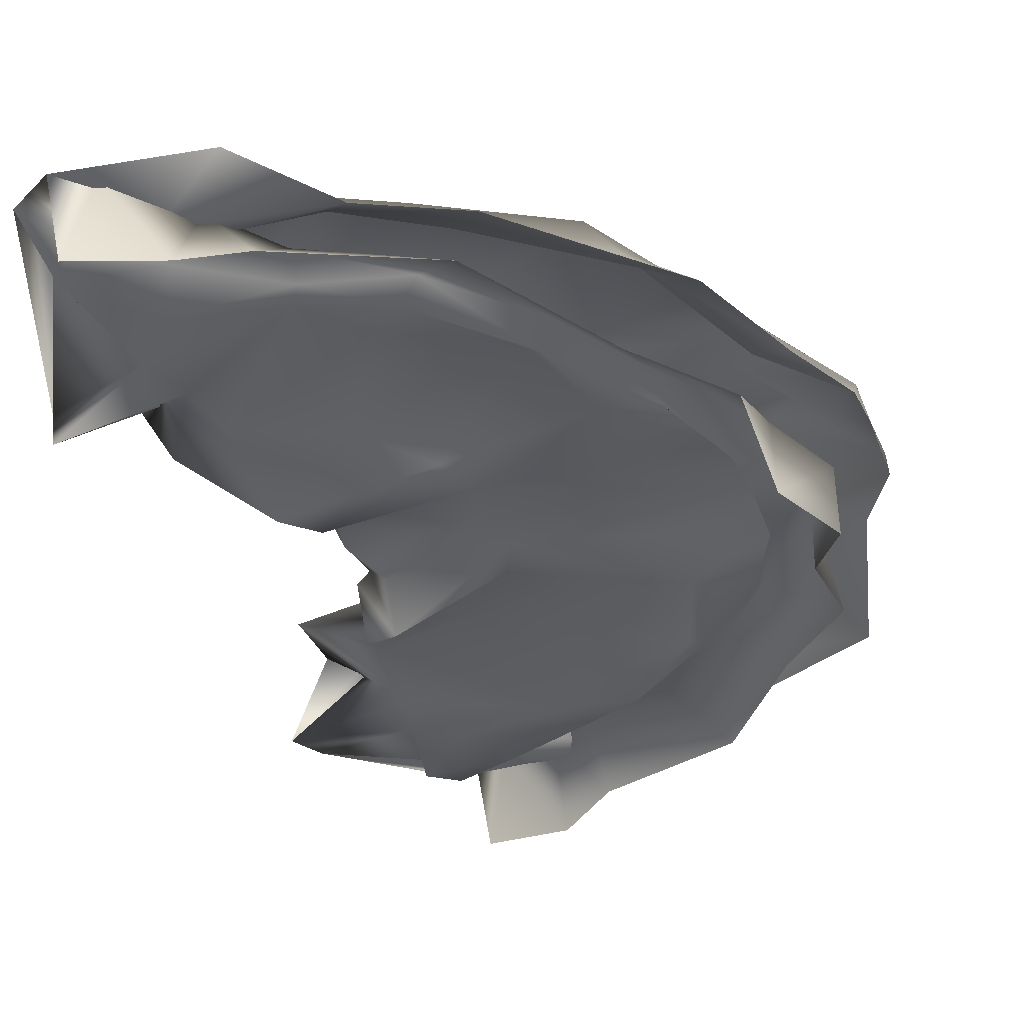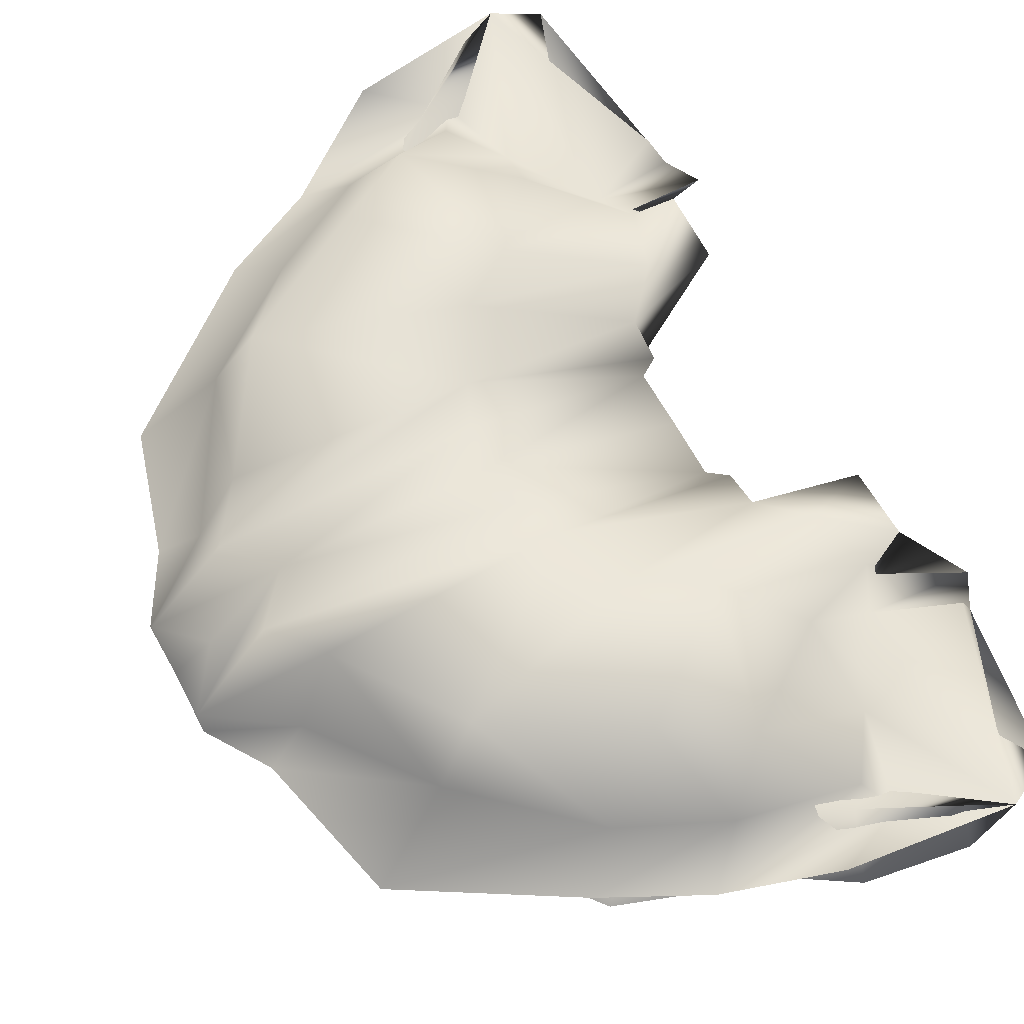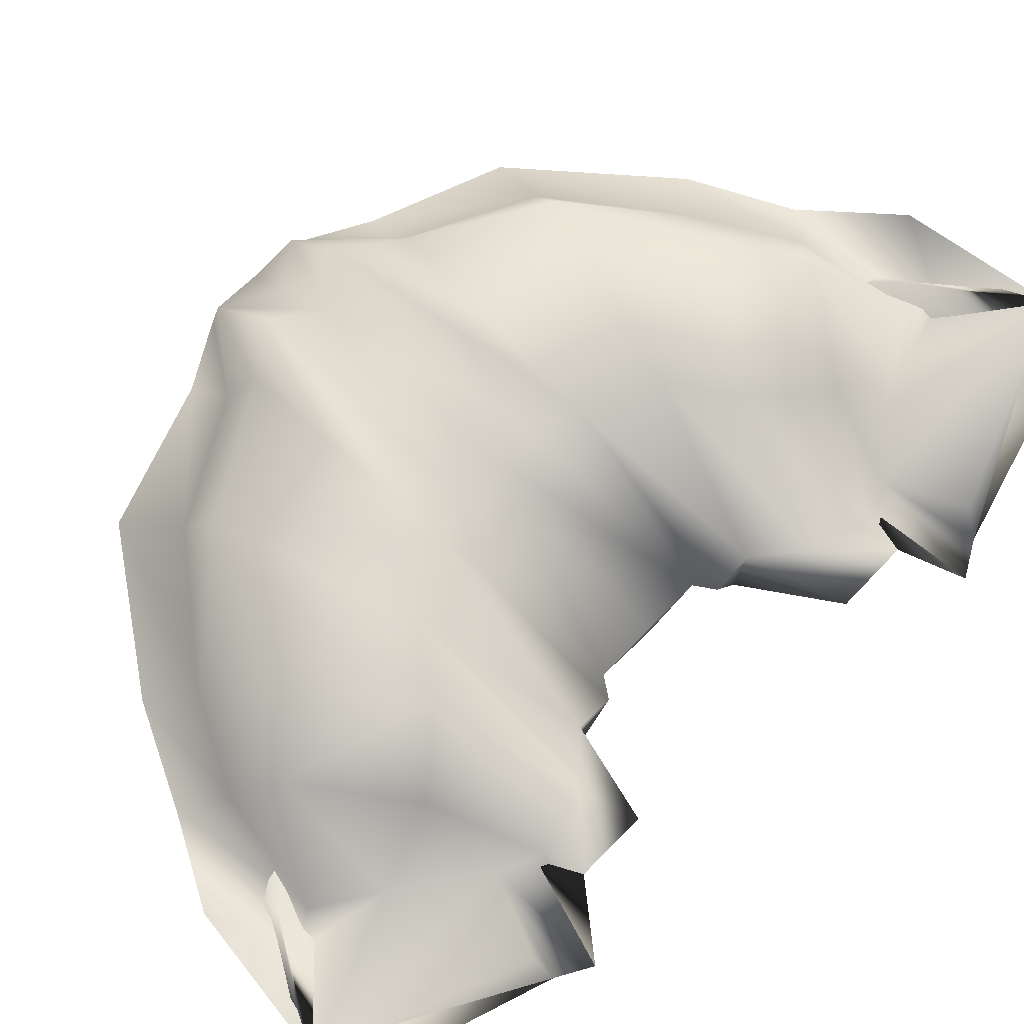
<metadata>
{"format":"obj","ext":"obj","renderer":"f3d","projection":"perspective","resolution":1024,"background":"white","views":[{"elev":-40.1,"azim":21.6,"up":"+Y"},{"elev":62.5,"azim":152.0,"up":"+Y"},{"elev":72.0,"azim":-135.8,"up":"+Y"}]}
</metadata>
<code>
g default
v 6.328 0.8398 1.191
v 6.875 0.8398 0.8789
v 6.562 0.481 1.328
v 7.031 0.5591 0.9375
v 5.547 0.4956 1.367
v 6.016 0.8252 1.367
v 5.703 0.4932 1.602
v 6.172 0.5273 1.523
v 7.344 0.4053 0.4395
v 7.188 0.7959 0.3906
v 7.5 -0.1367 0
v 7.5 0.1758 0
v 7.344 -0.07812 0.2295
v 7.344 0.2246 0.2588
v 7.031 0.07812 0.957
v 6.797 0.2979 0.957
v 6.641 0.1465 1.484
v 6.406 0.3711 1.27
v 5.311 0.6235 1.954
v 5.938 0.5853 1.875
v 5.629 0.4492 1.725
v 5.781 0.1367 1.836
v 6.016 0.2051 1.719
v 5.781 0.52 1.68
v 6.016 0.4443 1.484
v 7.344 0.0293 0.6445
v 7.031 0.2539 0.6543
v 5.391 0.2051 1.914
v 5.469 0.6241 1.875
v 7.188 0.127 0.2393
v 7.344 0.1953 1.055
v 6.719 0.3516 1.484
v 6.328 0.2832 1.23
v 6.719 0.2246 0.8984
v 6.016 0.3418 1.406
v 5.625 0.4004 1.602
v 7.031 0.166 0.5664
v 6.328 0.3516 1.68
v 5.128 0.6139 1.861
v 5.312 0.459 1.758
v 7.5 0.3125 0.498
v 7.656 0.3564 0.2002
v 7.656 0.2832 0.2393
v 7.188 0.1855 0.2539
v 6.797 0.2441 0.5273
v 7.656 0.3369 0
v 7.5 0.4492 0
v 7.188 0.1758 0
v 6.641 0.2832 0.9375
v 6.172 0.3271 1.113
v 5.469 0.4102 1.367
v 5.938 0.3711 1.289
v 5.197 0.4374 1.638
v 7.344 0.752 0.1855
v 5.625 0.3857 0.2393
v 5.547 0.3955 0
v 5.547 0.4492 0.2393
v 5.547 0.4541 0
v 5.469 0.2246 0.4102
v 5.469 0.4883 0.4492
v 5.078 0.542 0.5566
v 5.312 0.5347 0.625
v 5.312 0.459 1.035
v 4.844 0.3125 1.016
v 5.234 0.5054 0.8789
v 5.078 0.5615 0.8398
v 5.625 0.1758 0.3418
v 5.469 0.4443 0.293
v 4.922 0.3174 1.152
v 5 0.4907 1.172
v 7.188 0.769 0
v 6.328 0.791 0.1758
v 6.328 0.7886 0
v 6.094 0.3613 0
v 6.172 0.3516 0.1758
v 5.391 0.4492 0.7227
v 5.859 0.3955 0.5859
v 6.094 0.8154 0.6348
v 5.859 0.8008 0.8008
v 5.391 0.3809 1.016
v 5.312 0.3809 1.211
v 5.469 0.5005 1.23
v 5.625 0.769 1.074
v 6.094 0.3613 0.3418
v 6.25 0.7886 0.3516
v 6.328 0.8398 -1.191
v 6.562 0.481 -1.328
v 6.875 0.8398 -0.8789
v 7.031 0.5591 -0.9375
v 5.547 0.4956 -1.367
v 5.703 0.4932 -1.602
v 6.016 0.8252 -1.367
v 6.172 0.5273 -1.523
v 7.344 0.4053 -0.4395
v 7.188 0.7959 -0.3906
v 7.344 -0.07812 -0.2295
v 7.344 0.2246 -0.2588
v 7.031 0.07812 -0.957
v 6.641 0.1465 -1.484
v 6.797 0.2979 -0.957
v 6.406 0.3711 -1.27
v 5.938 0.5853 -1.875
v 5.311 0.6235 -1.954
v 5.629 0.4492 -1.725
v 5.781 0.1367 -1.836
v 5.781 0.52 -1.68
v 6.016 0.2051 -1.719
v 6.016 0.4443 -1.484
v 7.344 0.0293 -0.6445
v 7.031 0.2539 -0.6543
v 5.391 0.2051 -1.914
v 5.469 0.6241 -1.875
v 7.188 0.127 -0.2393
v 7.344 0.1953 -1.055
v 6.719 0.3516 -1.484
v 6.328 0.2832 -1.23
v 6.719 0.2246 -0.8984
v 6.016 0.3418 -1.406
v 5.625 0.4004 -1.602
v 7.031 0.166 -0.5664
v 6.328 0.3516 -1.68
v 5.128 0.6139 -1.861
v 5.312 0.459 -1.758
v 7.5 0.3125 -0.498
v 7.656 0.3564 -0.2002
v 7.656 0.2832 -0.2393
v 7.188 0.1855 -0.2539
v 6.797 0.2441 -0.5273
v 6.641 0.2832 -0.9375
v 6.172 0.3271 -1.113
v 5.469 0.4102 -1.367
v 5.938 0.3711 -1.289
v 5.197 0.4374 -1.638
v 7.344 0.752 -0.1855
v 5.625 0.3857 -0.2393
v 5.547 0.4492 -0.2393
v 5.469 0.2246 -0.4102
v 5.078 0.542 -0.5566
v 5.469 0.4883 -0.4492
v 5.312 0.5347 -0.625
v 5.312 0.459 -1.035
v 5.234 0.5054 -0.8789
v 4.844 0.3125 -1.016
v 5.078 0.5615 -0.8398
v 5.625 0.1758 -0.3418
v 5.469 0.4443 -0.293
v 4.922 0.3174 -1.152
v 5 0.4907 -1.172
v 6.328 0.791 -0.1758
v 6.172 0.3516 -0.1758
v 5.391 0.4492 -0.7227
v 5.859 0.3955 -0.5859
v 6.094 0.8154 -0.6348
v 5.859 0.8008 -0.8008
v 5.391 0.3809 -1.016
v 5.312 0.3809 -1.211
v 5.469 0.5005 -1.23
v 5.625 0.769 -1.074
v 6.094 0.3613 -0.3418
v 6.25 0.7886 -0.3516
g Object3
f 1 2 3
f 2 4 3
f 5 6 7
f 6 8 7
f 9 4 10
f 10 4 2
f 3 8 1
f 1 8 6
f 11 12 13
f 13 12 14
f 15 16 17
f 18 17 16
f 20 19 21
f 22 23 24
f 23 25 24
f 26 27 15
f 16 15 27
f 23 17 25
f 25 17 18
f 19 28 29
f 30 14 12
f 4 31 3
f 31 32 3
f 33 18 34
f 18 16 34
f 35 36 25
f 24 25 36
f 34 16 37
f 16 27 37
f 38 8 32
f 3 32 8
f 25 18 35
f 35 18 33
f 39 19 40
f 24 40 19
f 27 26 14
f 26 13 14
f 14 30 27
f 37 27 30
f 21 5 7
f 21 38 20
f 28 22 29
f 29 22 24
f 21 7 38
f 8 38 7
f 19 29 24
f 40 24 36
f 31 4 41
f 9 41 4
f 42 43 9
f 43 41 9
f 30 44 37
f 45 37 44
f 43 42 46
f 42 47 46
f 44 30 48
f 30 12 48
f 34 49 33
f 33 49 50
f 36 35 51
f 35 52 51
f 49 34 45
f 45 34 37
f 35 33 52
f 50 52 33
f 39 40 53
f 51 53 36
f 53 40 36
f 9 10 42
f 54 42 10
f 55 56 57
f 56 58 57
f 59 60 61
f 60 62 61
f 63 64 65
f 65 64 66
f 67 68 59
f 68 60 59
f 61 62 66
f 62 65 66
f 64 63 69
f 63 70 69
f 68 67 57
f 67 55 57
f 54 71 42
f 42 71 47
f 54 72 71
f 73 71 72
f 74 75 48
f 75 44 48
f 76 50 77
f 50 49 77
f 2 1 78
f 78 1 79
f 80 81 52
f 81 51 52
f 82 83 5
f 83 6 5
f 77 49 84
f 49 45 84
f 10 2 85
f 85 2 78
f 50 76 52
f 80 52 76
f 1 6 79
f 79 6 83
f 51 81 53
f 39 53 81
f 82 5 19
f 5 21 19
f 72 54 85
f 54 10 85
f 44 75 45
f 84 45 75
f 58 73 57
f 73 72 57
f 75 74 55
f 55 74 56
f 61 76 59
f 76 77 59
f 60 78 62
f 78 79 62
f 66 64 80
f 64 81 80
f 65 83 63
f 83 82 63
f 77 84 59
f 59 84 67
f 68 85 60
f 85 78 60
f 66 80 61
f 80 76 61
f 62 79 65
f 79 83 65
f 70 19 69
f 19 39 69
f 64 69 81
f 69 39 81
f 70 63 19
f 63 82 19
f 68 57 85
f 57 72 85
f 55 67 75
f 67 84 75
f 86 87 88
f 88 87 89
f 90 91 92
f 92 91 93
f 94 95 89
f 95 88 89
f 87 86 93
f 86 92 93
f 11 96 12
f 96 97 12
f 98 99 100
f 101 100 99
f 102 104 103
f 105 106 107
f 107 106 108
f 109 98 110
f 100 110 98
f 107 108 99
f 108 101 99
f 103 112 111
f 113 12 97
f 89 87 114
f 114 87 115
f 116 117 101
f 101 117 100
f 118 108 119
f 106 119 108
f 117 120 100
f 100 120 110
f 121 115 93
f 87 93 115
f 108 118 101
f 118 116 101
f 122 123 103
f 106 103 123
f 110 97 109
f 109 97 96
f 97 110 113
f 120 113 110
f 104 91 90
f 104 102 121
f 111 112 105
f 112 106 105
f 104 121 91
f 93 91 121
f 103 106 112
f 123 119 106
f 114 124 89
f 94 89 124
f 125 94 126
f 126 94 124
f 113 120 127
f 128 127 120
f 126 46 125
f 125 46 47
f 127 48 113
f 113 48 12
f 117 116 129
f 116 130 129
f 119 131 118
f 118 131 132
f 129 128 117
f 128 120 117
f 118 132 116
f 130 116 132
f 122 133 123
f 131 119 133
f 133 119 123
f 94 125 95
f 134 95 125
f 135 136 56
f 56 136 58
f 137 138 139
f 139 138 140
f 141 142 143
f 142 144 143
f 145 137 146
f 146 137 139
f 138 144 140
f 140 144 142
f 143 147 141
f 141 147 148
f 146 136 145
f 145 136 135
f 134 125 71
f 125 47 71
f 134 71 149
f 73 149 71
f 74 48 150
f 150 48 127
f 151 152 130
f 130 152 129
f 88 153 86
f 153 154 86
f 155 132 156
f 156 132 131
f 157 90 158
f 158 90 92
f 152 159 129
f 129 159 128
f 95 160 88
f 160 153 88
f 130 132 151
f 155 151 132
f 86 154 92
f 154 158 92
f 131 133 156
f 122 156 133
f 157 103 90
f 90 103 104
f 149 160 134
f 134 160 95
f 127 128 150
f 159 150 128
f 58 136 73
f 73 136 149
f 150 135 74
f 135 56 74
f 138 137 151
f 151 137 152
f 139 140 153
f 153 140 154
f 144 155 143
f 143 155 156
f 142 141 158
f 158 141 157
f 152 137 159
f 137 145 159
f 146 139 160
f 160 139 153
f 144 138 155
f 155 138 151
f 140 142 154
f 154 142 158
f 148 147 103
f 103 147 122
f 143 156 147
f 147 156 122
f 148 103 141
f 141 103 157
f 146 160 136
f 136 160 149
f 135 150 145
f 145 150 159
g default
v 6.328 0.8398 1.191
v 6.875 0.8398 0.8789
v 6.562 0.481 1.328
v 7.031 0.5591 0.9375
v 5.547 0.4956 1.367
v 6.016 0.8252 1.367
v 5.703 0.4932 1.602
v 6.172 0.5273 1.523
v 7.344 0.4053 0.4395
v 7.188 0.7959 0.3906
v 7.5 -0.1367 0
v 7.5 0.1758 0
v 7.344 -0.07812 0.2295
v 7.344 0.2246 0.2588
v 7.031 0.07812 0.957
v 6.797 0.2979 0.957
v 6.641 0.1465 1.484
v 6.406 0.3711 1.27
v 5.311 0.6235 1.954
v 5.938 0.5853 1.875
v 5.629 0.4492 1.725
v 5.781 0.1367 1.836
v 6.016 0.2051 1.719
v 5.781 0.52 1.68
v 6.016 0.4443 1.484
v 7.344 0.0293 0.6445
v 7.031 0.2539 0.6543
v 5.391 0.2051 1.914
v 5.469 0.6241 1.875
v 7.188 0.127 0.2393
v 7.344 0.1953 1.055
v 6.719 0.3516 1.484
v 6.328 0.2832 1.23
v 6.719 0.2246 0.8984
v 6.016 0.3418 1.406
v 5.625 0.4004 1.602
v 7.031 0.166 0.5664
v 6.328 0.3516 1.68
v 5.128 0.6139 1.861
v 5.312 0.459 1.758
v 7.5 0.3125 0.498
v 7.656 0.3564 0.2002
v 7.656 0.2832 0.2393
v 7.188 0.1855 0.2539
v 6.797 0.2441 0.5273
v 7.656 0.3369 0
v 7.5 0.4492 0
v 7.188 0.1758 0
v 6.641 0.2832 0.9375
v 6.172 0.3271 1.113
v 5.469 0.4102 1.367
v 5.938 0.3711 1.289
v 5.197 0.4374 1.638
v 7.344 0.752 0.1855
v 5.625 0.3857 0.2393
v 5.547 0.3955 0
v 5.547 0.4492 0.2393
v 5.547 0.4541 0
v 5.469 0.2246 0.4102
v 5.469 0.4883 0.4492
v 5.078 0.542 0.5566
v 5.312 0.5347 0.625
v 5.312 0.459 1.035
v 4.844 0.3125 1.016
v 5.234 0.5054 0.8789
v 5.078 0.5615 0.8398
v 5.625 0.1758 0.3418
v 5.469 0.4443 0.293
v 4.922 0.3174 1.152
v 5 0.4907 1.172
v 7.188 0.769 0
v 6.328 0.791 0.1758
v 6.328 0.7886 0
v 6.094 0.3613 0
v 6.172 0.3516 0.1758
v 5.391 0.4492 0.7227
v 5.859 0.3955 0.5859
v 6.094 0.8154 0.6348
v 5.859 0.8008 0.8008
v 5.391 0.3809 1.016
v 5.312 0.3809 1.211
v 5.469 0.5005 1.23
v 5.625 0.769 1.074
v 6.094 0.3613 0.3418
v 6.25 0.7886 0.3516
v 6.328 0.8398 -1.191
v 6.562 0.481 -1.328
v 6.875 0.8398 -0.8789
v 7.031 0.5591 -0.9375
v 5.547 0.4956 -1.367
v 5.703 0.4932 -1.602
v 6.016 0.8252 -1.367
v 6.172 0.5273 -1.523
v 7.344 0.4053 -0.4395
v 7.188 0.7959 -0.3906
v 7.344 -0.07812 -0.2295
v 7.344 0.2246 -0.2588
v 7.031 0.07812 -0.957
v 6.641 0.1465 -1.484
v 6.797 0.2979 -0.957
v 6.406 0.3711 -1.27
v 5.938 0.5853 -1.875
v 5.311 0.6235 -1.954
v 5.629 0.4492 -1.725
v 5.781 0.1367 -1.836
v 5.781 0.52 -1.68
v 6.016 0.2051 -1.719
v 6.016 0.4443 -1.484
v 7.344 0.0293 -0.6445
v 7.031 0.2539 -0.6543
v 5.391 0.2051 -1.914
v 5.469 0.6241 -1.875
v 7.188 0.127 -0.2393
v 7.344 0.1953 -1.055
v 6.719 0.3516 -1.484
v 6.328 0.2832 -1.23
v 6.719 0.2246 -0.8984
v 6.016 0.3418 -1.406
v 5.625 0.4004 -1.602
v 7.031 0.166 -0.5664
v 6.328 0.3516 -1.68
v 5.128 0.6139 -1.861
v 5.312 0.459 -1.758
v 7.5 0.3125 -0.498
v 7.656 0.3564 -0.2002
v 7.656 0.2832 -0.2393
v 7.188 0.1855 -0.2539
v 6.797 0.2441 -0.5273
v 6.641 0.2832 -0.9375
v 6.172 0.3271 -1.113
v 5.469 0.4102 -1.367
v 5.938 0.3711 -1.289
v 5.197 0.4374 -1.638
v 7.344 0.752 -0.1855
v 5.625 0.3857 -0.2393
v 5.547 0.4492 -0.2393
v 5.469 0.2246 -0.4102
v 5.078 0.542 -0.5566
v 5.469 0.4883 -0.4492
v 5.312 0.5347 -0.625
v 5.312 0.459 -1.035
v 5.234 0.5054 -0.8789
v 4.844 0.3125 -1.016
v 5.078 0.5615 -0.8398
v 5.625 0.1758 -0.3418
v 5.469 0.4443 -0.293
v 4.922 0.3174 -1.152
v 5 0.4907 -1.172
v 6.328 0.791 -0.1758
v 6.172 0.3516 -0.1758
v 5.391 0.4492 -0.7227
v 5.859 0.3955 -0.5859
v 6.094 0.8154 -0.6348
v 5.859 0.8008 -0.8008
v 5.391 0.3809 -1.016
v 5.312 0.3809 -1.211
v 5.469 0.5005 -1.23
v 5.625 0.769 -1.074
v 6.094 0.3613 -0.3418
v 6.25 0.7886 -0.3516
g Object3
f 161 162 163
f 162 164 163
f 165 166 167
f 166 168 167
f 169 164 170
f 170 164 162
f 163 168 161
f 161 168 166
f 171 172 173
f 173 172 174
f 175 176 177
f 178 177 176
f 180 179 181
f 182 183 184
f 183 185 184
f 186 187 175
f 176 175 187
f 183 177 185
f 185 177 178
f 179 188 189
f 190 174 172
f 164 191 163
f 191 192 163
f 193 178 194
f 178 176 194
f 195 196 185
f 184 185 196
f 194 176 197
f 176 187 197
f 198 168 192
f 163 192 168
f 185 178 195
f 195 178 193
f 199 179 200
f 184 200 179
f 187 186 174
f 186 173 174
f 174 190 187
f 197 187 190
f 181 165 167
f 181 198 180
f 188 182 189
f 189 182 184
f 181 167 198
f 168 198 167
f 179 189 184
f 200 184 196
f 191 164 201
f 169 201 164
f 202 203 169
f 203 201 169
f 190 204 197
f 205 197 204
f 203 202 206
f 202 207 206
f 204 190 208
f 190 172 208
f 194 209 193
f 193 209 210
f 196 195 211
f 195 212 211
f 209 194 205
f 205 194 197
f 195 193 212
f 210 212 193
f 199 200 213
f 211 213 196
f 213 200 196
f 169 170 202
f 214 202 170
f 215 216 217
f 216 218 217
f 219 220 221
f 220 222 221
f 223 224 225
f 225 224 226
f 227 228 219
f 228 220 219
f 221 222 226
f 222 225 226
f 224 223 229
f 223 230 229
f 228 227 217
f 227 215 217
f 214 231 202
f 202 231 207
f 214 232 231
f 233 231 232
f 234 235 208
f 235 204 208
f 236 210 237
f 210 209 237
f 162 161 238
f 238 161 239
f 240 241 212
f 241 211 212
f 242 243 165
f 243 166 165
f 237 209 244
f 209 205 244
f 170 162 245
f 245 162 238
f 210 236 212
f 240 212 236
f 161 166 239
f 239 166 243
f 211 241 213
f 199 213 241
f 242 165 179
f 165 181 179
f 232 214 245
f 214 170 245
f 204 235 205
f 244 205 235
f 218 233 217
f 233 232 217
f 235 234 215
f 215 234 216
f 221 236 219
f 236 237 219
f 220 238 222
f 238 239 222
f 226 224 240
f 224 241 240
f 225 243 223
f 243 242 223
f 237 244 219
f 219 244 227
f 228 245 220
f 245 238 220
f 226 240 221
f 240 236 221
f 222 239 225
f 239 243 225
f 230 179 229
f 179 199 229
f 224 229 241
f 229 199 241
f 230 223 179
f 223 242 179
f 228 217 245
f 217 232 245
f 215 227 235
f 227 244 235
f 246 247 248
f 248 247 249
f 250 251 252
f 252 251 253
f 254 255 249
f 255 248 249
f 247 246 253
f 246 252 253
f 171 256 172
f 256 257 172
f 258 259 260
f 261 260 259
f 262 264 263
f 265 266 267
f 267 266 268
f 269 258 270
f 260 270 258
f 267 268 259
f 268 261 259
f 263 272 271
f 273 172 257
f 249 247 274
f 274 247 275
f 276 277 261
f 261 277 260
f 278 268 279
f 266 279 268
f 277 280 260
f 260 280 270
f 281 275 253
f 247 253 275
f 268 278 261
f 278 276 261
f 282 283 263
f 266 263 283
f 270 257 269
f 269 257 256
f 257 270 273
f 280 273 270
f 264 251 250
f 264 262 281
f 271 272 265
f 272 266 265
f 264 281 251
f 253 251 281
f 263 266 272
f 283 279 266
f 274 284 249
f 254 249 284
f 285 254 286
f 286 254 284
f 273 280 287
f 288 287 280
f 286 206 285
f 285 206 207
f 287 208 273
f 273 208 172
f 277 276 289
f 276 290 289
f 279 291 278
f 278 291 292
f 289 288 277
f 288 280 277
f 278 292 276
f 290 276 292
f 282 293 283
f 291 279 293
f 293 279 283
f 254 285 255
f 294 255 285
f 295 296 216
f 216 296 218
f 297 298 299
f 299 298 300
f 301 302 303
f 302 304 303
f 305 297 306
f 306 297 299
f 298 304 300
f 300 304 302
f 303 307 301
f 301 307 308
f 306 296 305
f 305 296 295
f 294 285 231
f 285 207 231
f 294 231 309
f 233 309 231
f 234 208 310
f 310 208 287
f 311 312 290
f 290 312 289
f 248 313 246
f 313 314 246
f 315 292 316
f 316 292 291
f 317 250 318
f 318 250 252
f 312 319 289
f 289 319 288
f 255 320 248
f 320 313 248
f 290 292 311
f 315 311 292
f 246 314 252
f 314 318 252
f 291 293 316
f 282 316 293
f 317 263 250
f 250 263 264
f 309 320 294
f 294 320 255
f 287 288 310
f 319 310 288
f 218 296 233
f 233 296 309
f 310 295 234
f 295 216 234
f 298 297 311
f 311 297 312
f 299 300 313
f 313 300 314
f 304 315 303
f 303 315 316
f 302 301 318
f 318 301 317
f 312 297 319
f 297 305 319
f 306 299 320
f 320 299 313
f 304 298 315
f 315 298 311
f 300 302 314
f 314 302 318
f 308 307 263
f 263 307 282
f 303 316 307
f 307 316 282
f 308 263 301
f 301 263 317
f 306 320 296
f 296 320 309
f 295 310 305
f 305 310 319

</code>
